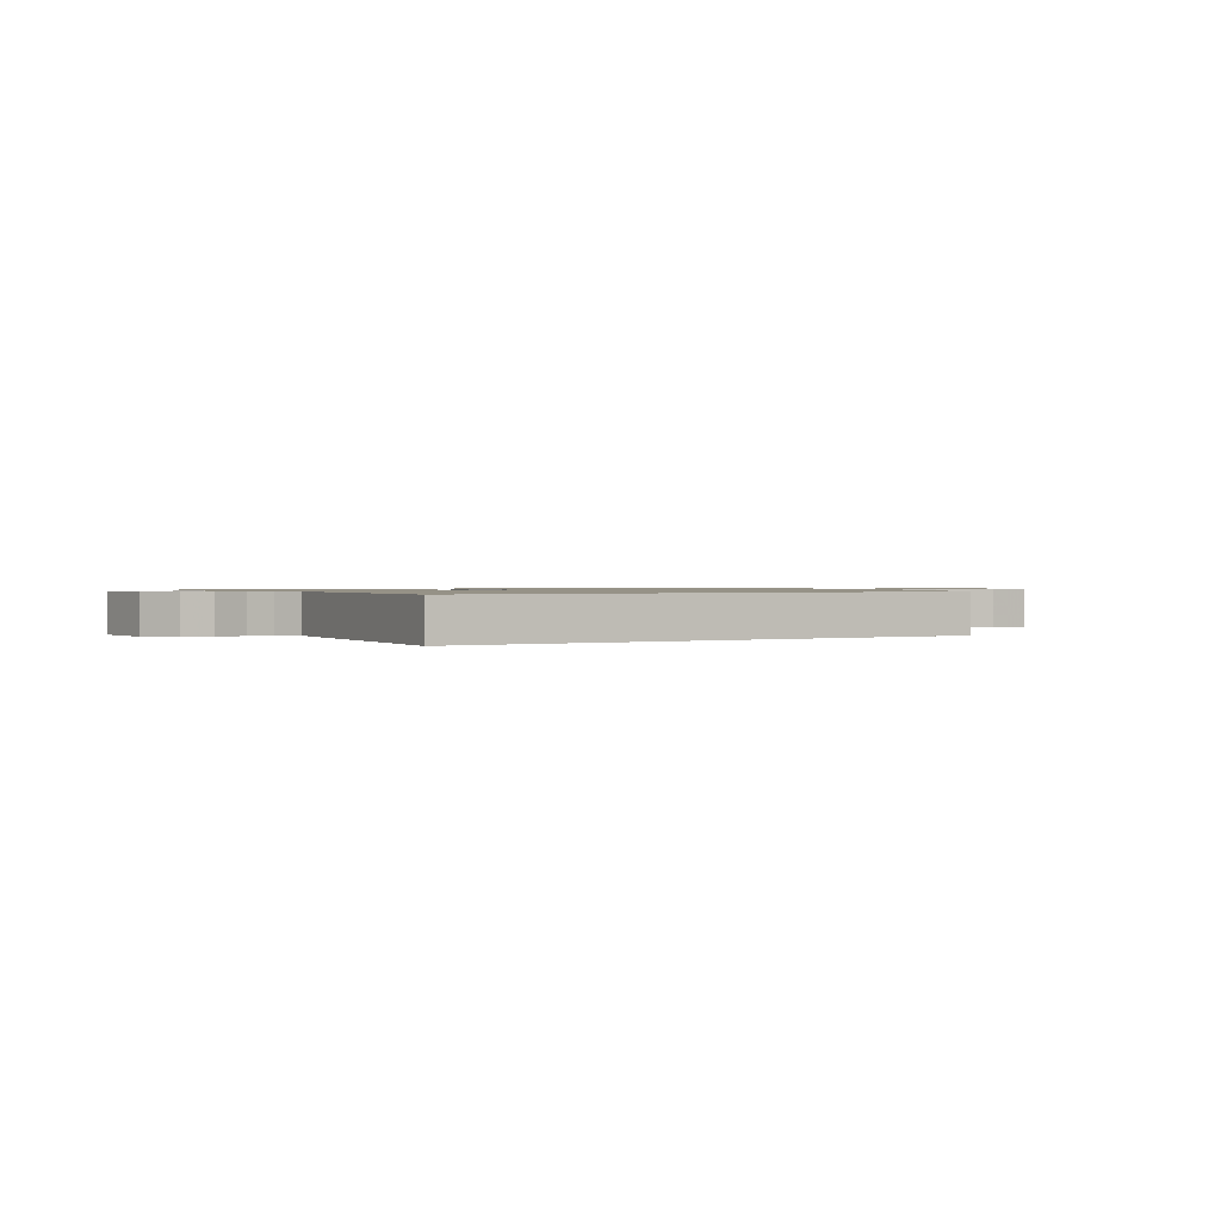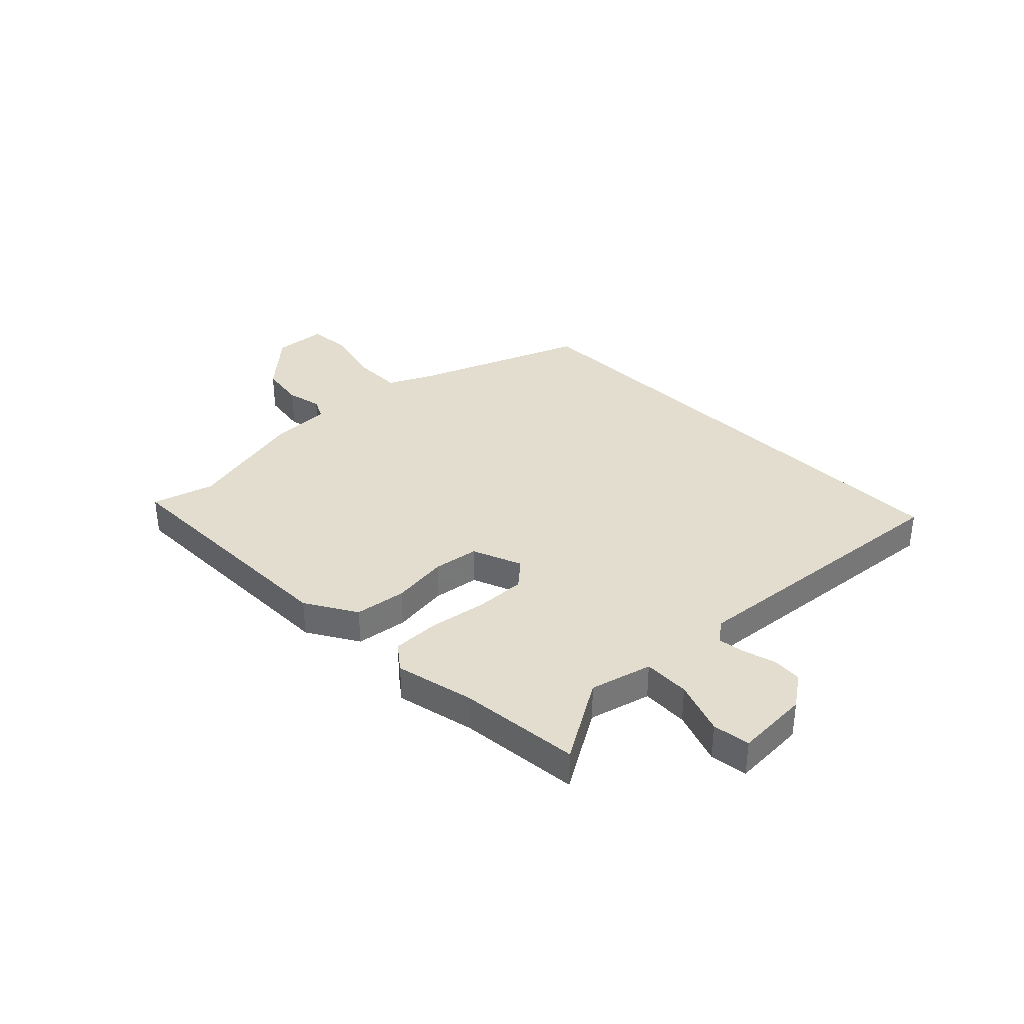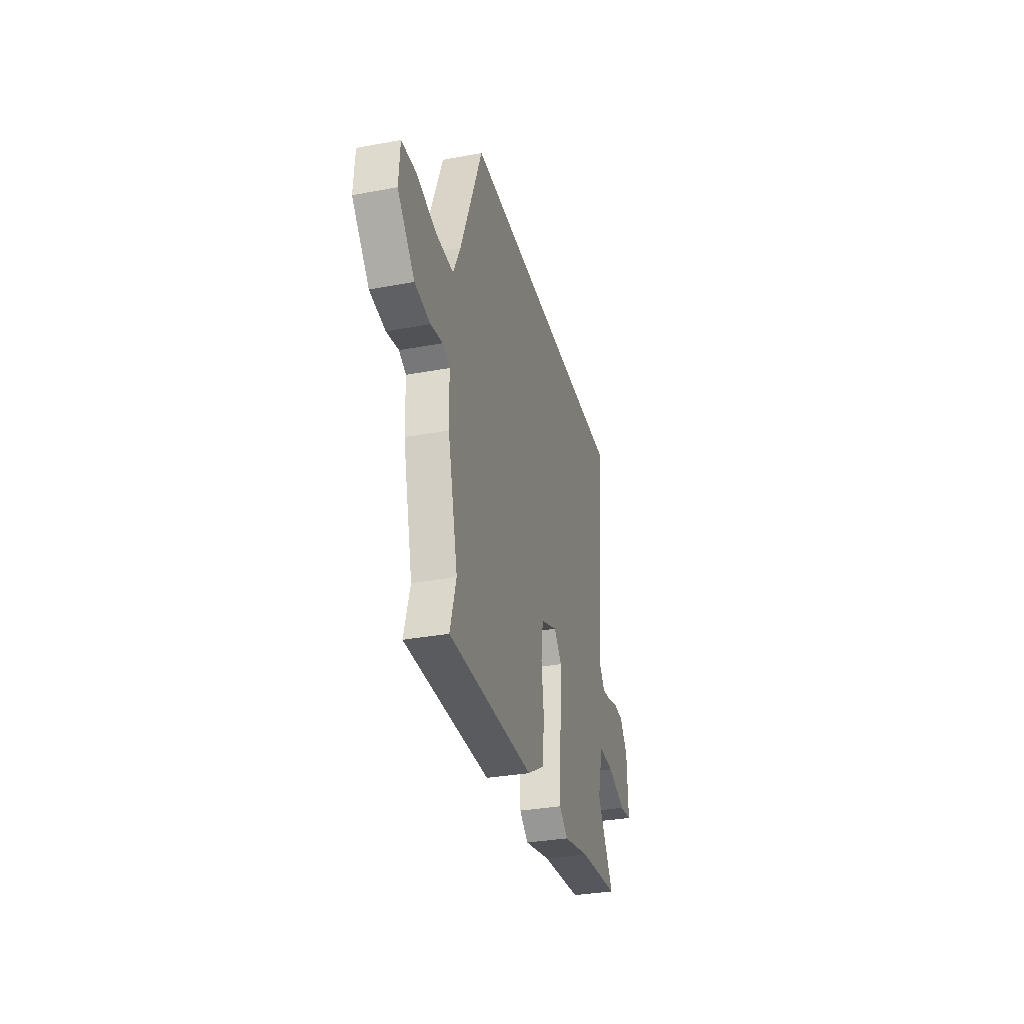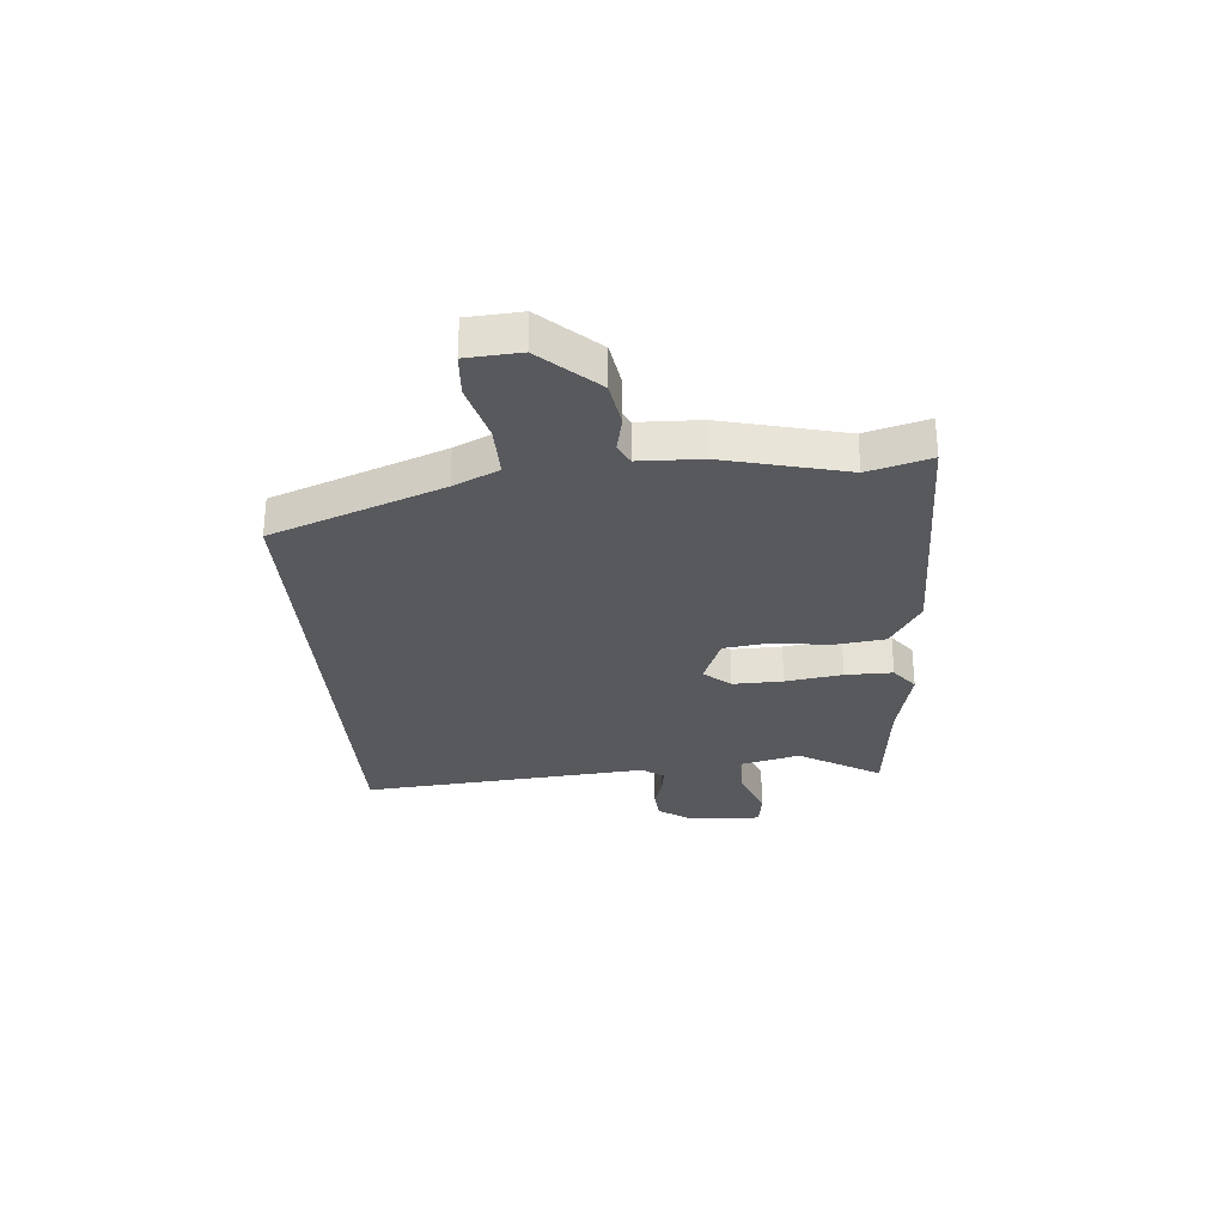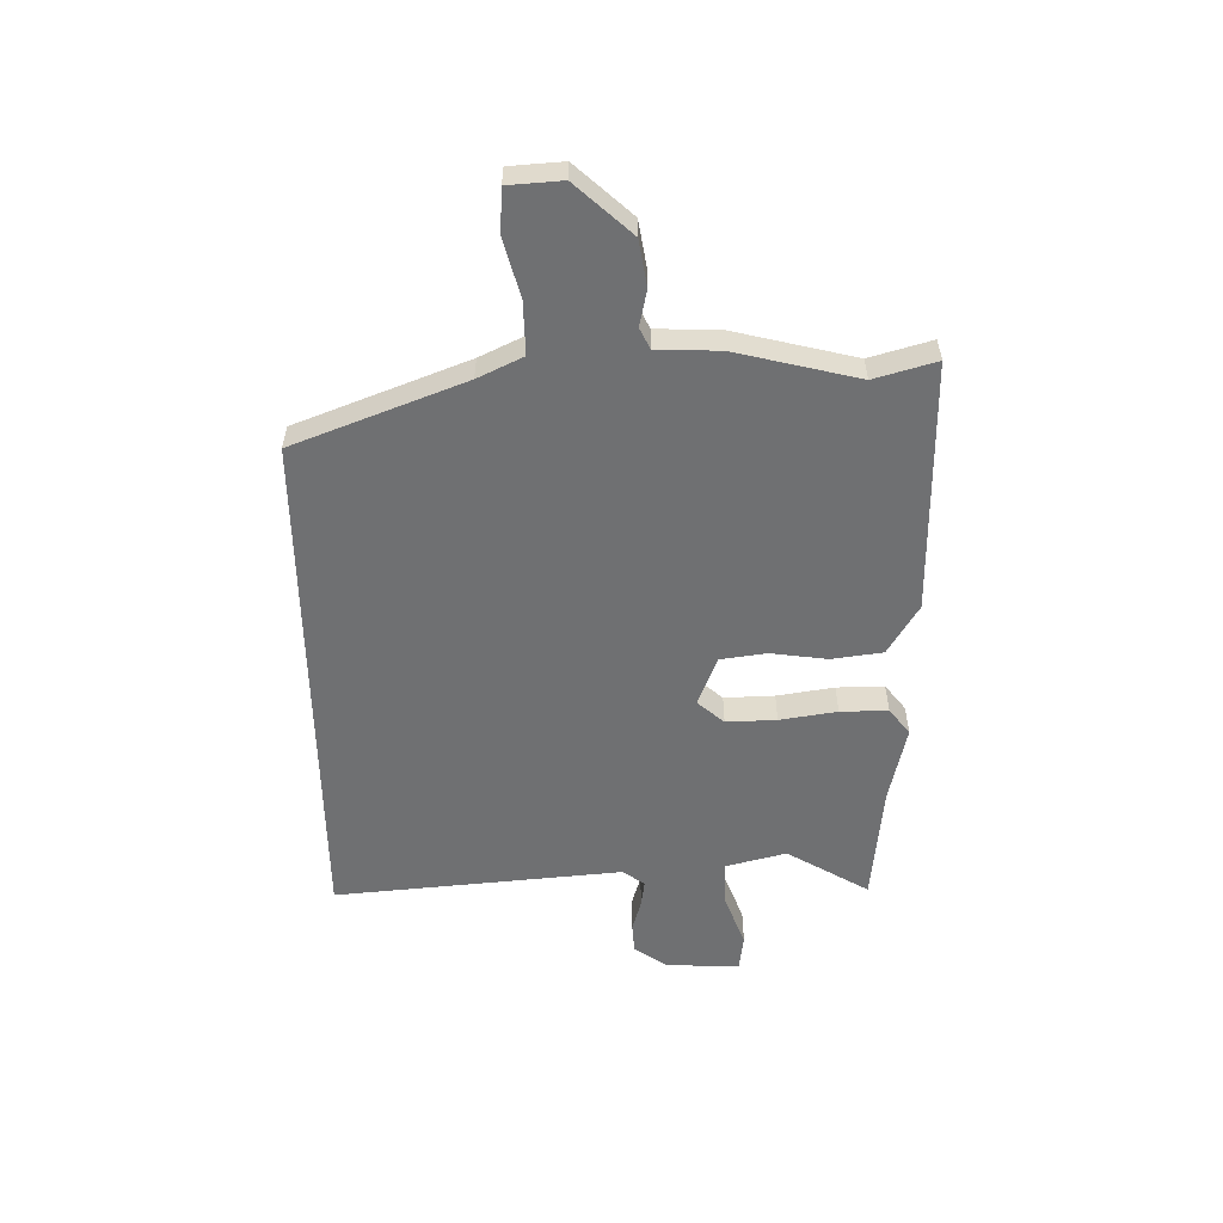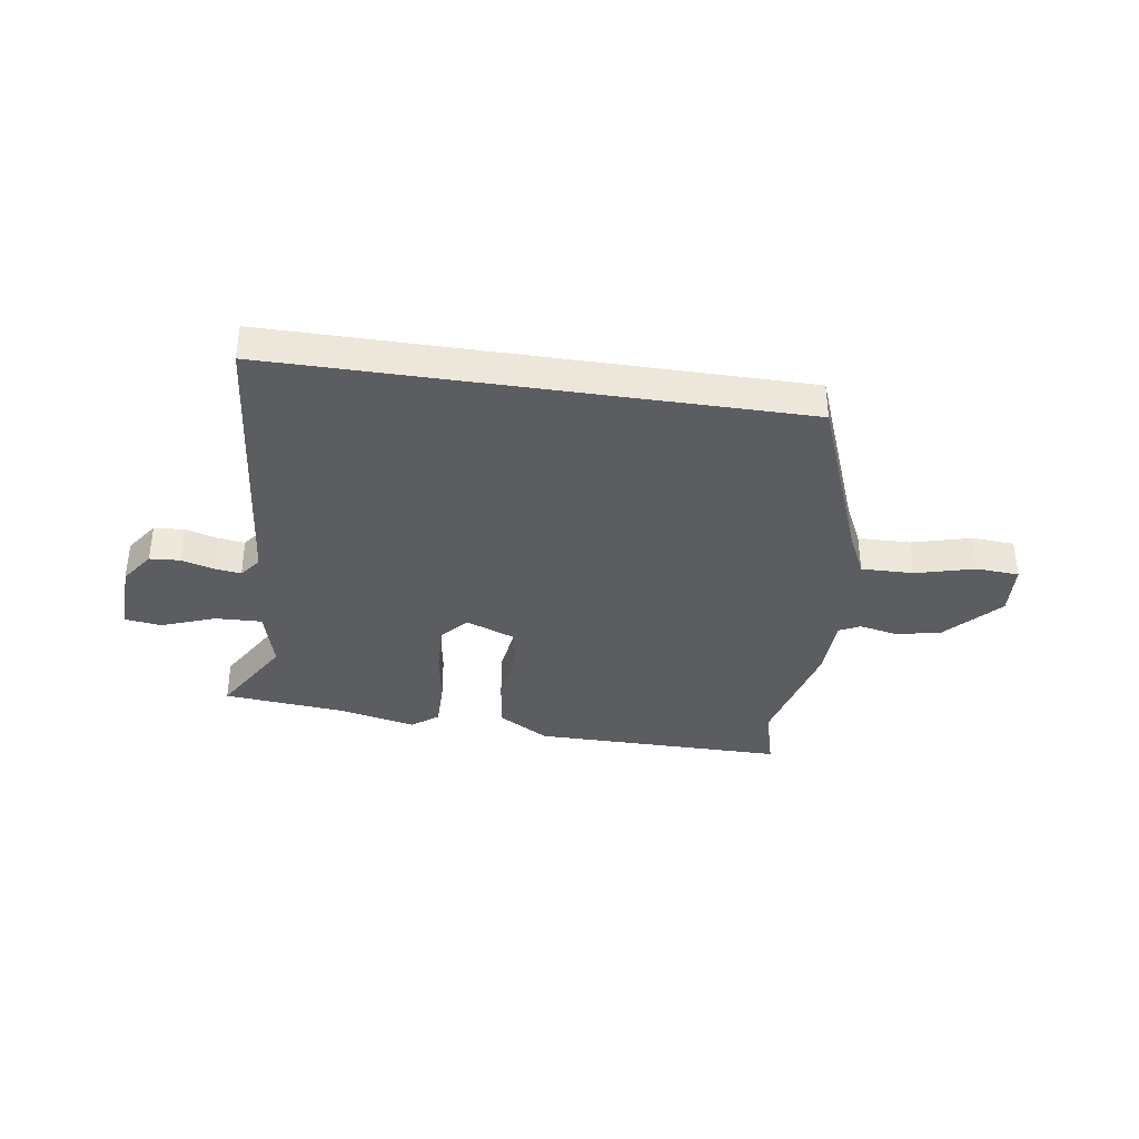
<metadata>
{"format":"obj","ext":"obj","renderer":"f3d","projection":"perspective","resolution":1024,"background":"white","views":[{"elev":1.0,"azim":-31.2,"up":"+Y"},{"elev":34.9,"azim":-134.6,"up":"+Y"},{"elev":-32.9,"azim":104.4,"up":"+Z"},{"elev":-29.1,"azim":94.5,"up":"+Y"},{"elev":-54.9,"azim":90.8,"up":"+Y"},{"elev":-36.5,"azim":-8.5,"up":"+Y"}]}
</metadata>
<code>
v 0.481 0.07 -0.434
v 0.514 0.07 -0.548
v 0.044 0.07 -0.547
v -0.05 0.07 -0.491
v -0.063 0.07 -0.396
v -0.049 0.07 -0.291
v -0.061 0.07 -0.206
v -0.154 0.07 -0.17
v -0.197 0.07 -0.219
v -0.194 0.07 -0.312
v -0.177 0.07 -0.418
v -0.176 0.07 -0.506
v -0.225 0.07 -0.544
v -0.371 0.07 -0.512
v -0.595 0.07 -0.491
v -0.504 0.07 -0.338
v -0.534 0.07 -0.224
v -0.62 0.07 -0.227
v -0.72 0.07 -0.264
v -0.789 0.07 -0.255
v -0.783 0.07 -0.118
v -0.74 0.07 -0.057
v -0.684 0.07 -0.053
v -0.625 0.07 -0.07
v -0.575 0.07 -0.077
v -0.545 0.07 -0.037
v -0.595 0.07 0.5
v 0.369 0.07 0.5
v 0.491 0.07 0.185
v 0.531 0.07 0.102
v 0.628 0.07 0.104
v 0.737 0.07 0.133
v 0.817 0.07 0.128
v 0.824 0.07 0.029
v 0.73 0.07 -0.074
v 0.645 0.07 -0.088
v 0.578 0.07 -0.074
v 0.539 0.07 -0.093
v 0.536 0.07 -0.208
v 0.481 0 -0.434
v 0.514 0 -0.548
v 0.044 0 -0.547
v -0.05 0 -0.491
v -0.063 0 -0.396
v -0.049 0 -0.291
v -0.061 0 -0.206
v -0.154 0 -0.17
v -0.197 0 -0.219
v -0.194 0 -0.312
v -0.177 0 -0.418
v -0.176 0 -0.506
v -0.225 0 -0.544
v -0.371 0 -0.512
v -0.595 0 -0.491
v -0.504 0 -0.338
v -0.534 0 -0.224
v -0.62 0 -0.227
v -0.72 0 -0.264
v -0.789 0 -0.255
v -0.783 0 -0.118
v -0.74 0 -0.057
v -0.684 0 -0.053
v -0.625 0 -0.07
v -0.575 0 -0.077
v -0.545 0 -0.037
v -0.595 0 0.5
v 0.369 0 0.5
v 0.491 0 0.185
v 0.531 0 0.102
v 0.628 0 0.104
v 0.737 0 0.133
v 0.817 0 0.128
v 0.824 0 0.029
v 0.73 0 -0.074
v 0.645 0 -0.088
v 0.578 0 -0.074
v 0.539 0 -0.093
v 0.536 0 -0.208
f 38 39 1
f 34 35 36 37
f 32 33 34 37
f 31 32 37 38
f 30 31 38
f 29 30 38 1
f 26 27 28 29
f 25 26 29
f 21 22 23 24
f 21 24 25
f 18 19 20 21
f 17 18 21 25
f 14 15 16
f 14 16 17
f 10 11 12 13
f 9 10 13 14
f 3 4 5 6
f 1 2 3 6
f 1 6 7
f 29 1 7
f 9 14 17 25
f 8 9 25
f 8 25 29
f 7 8 29
f 40 78 77
f 76 75 74 73
f 76 73 72 71
f 77 76 71 70
f 77 70 69
f 40 77 69 68
f 68 67 66 65
f 68 65 64
f 63 62 61 60
f 64 63 60
f 60 59 58 57
f 64 60 57 56
f 55 54 53
f 56 55 53
f 52 51 50 49
f 53 52 49 48
f 45 44 43 42
f 45 42 41 40
f 46 45 40
f 46 40 68
f 64 56 53 48
f 64 48 47
f 68 64 47
f 68 47 46
f 1 40 41 2
f 2 41 42 3
f 3 42 43 4
f 4 43 44 5
f 5 44 45 6
f 6 45 46 7
f 7 46 47 8
f 8 47 48 9
f 9 48 49 10
f 10 49 50 11
f 11 50 51 12
f 12 51 52 13
f 13 52 53 14
f 14 53 54 15
f 15 54 55 16
f 16 55 56 17
f 17 56 57 18
f 18 57 58 19
f 19 58 59 20
f 20 59 60 21
f 21 60 61 22
f 22 61 62 23
f 23 62 63 24
f 24 63 64 25
f 25 64 65 26
f 26 65 66 27
f 27 66 67 28
f 28 67 68 29
f 29 68 69 30
f 30 69 70 31
f 31 70 71 32
f 32 71 72 33
f 33 72 73 34
f 34 73 74 35
f 35 74 75 36
f 36 75 76 37
f 37 76 77 38
f 38 77 78 39
f 39 78 40 1

</code>
